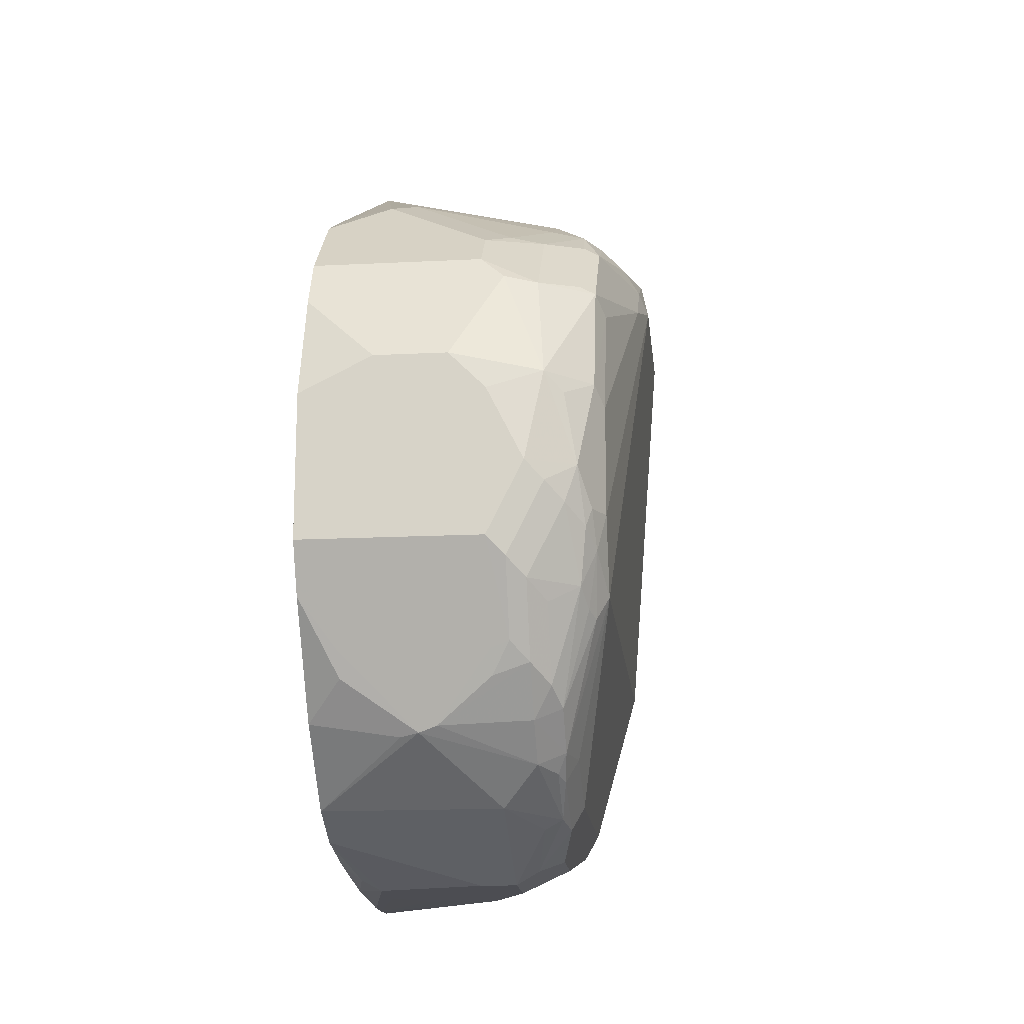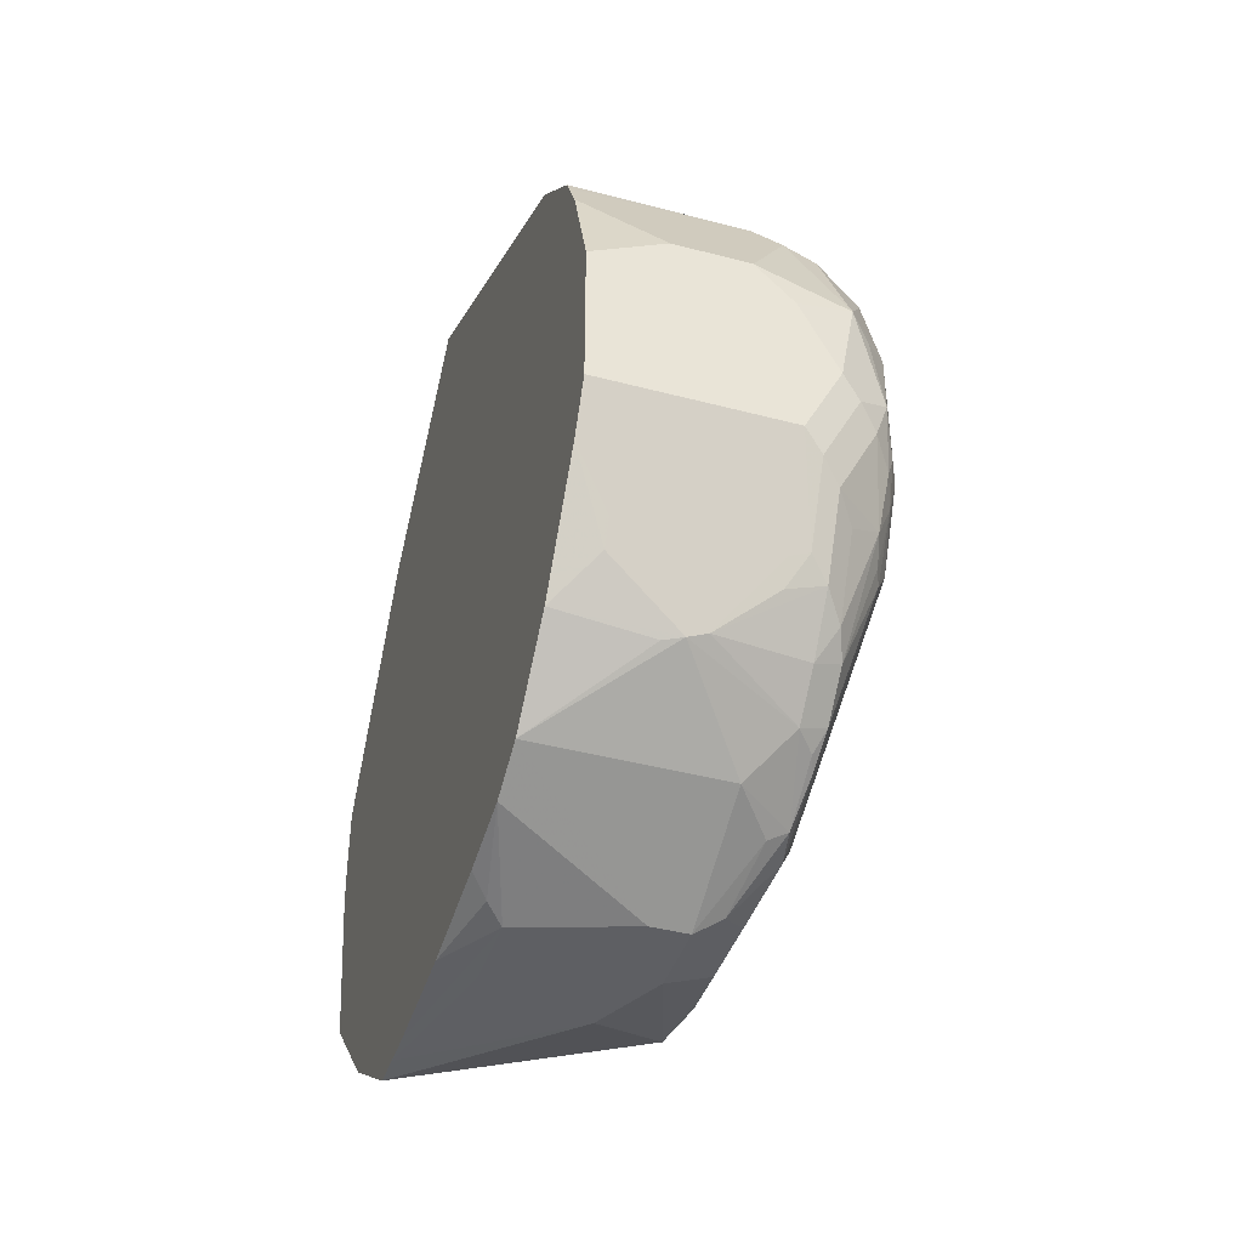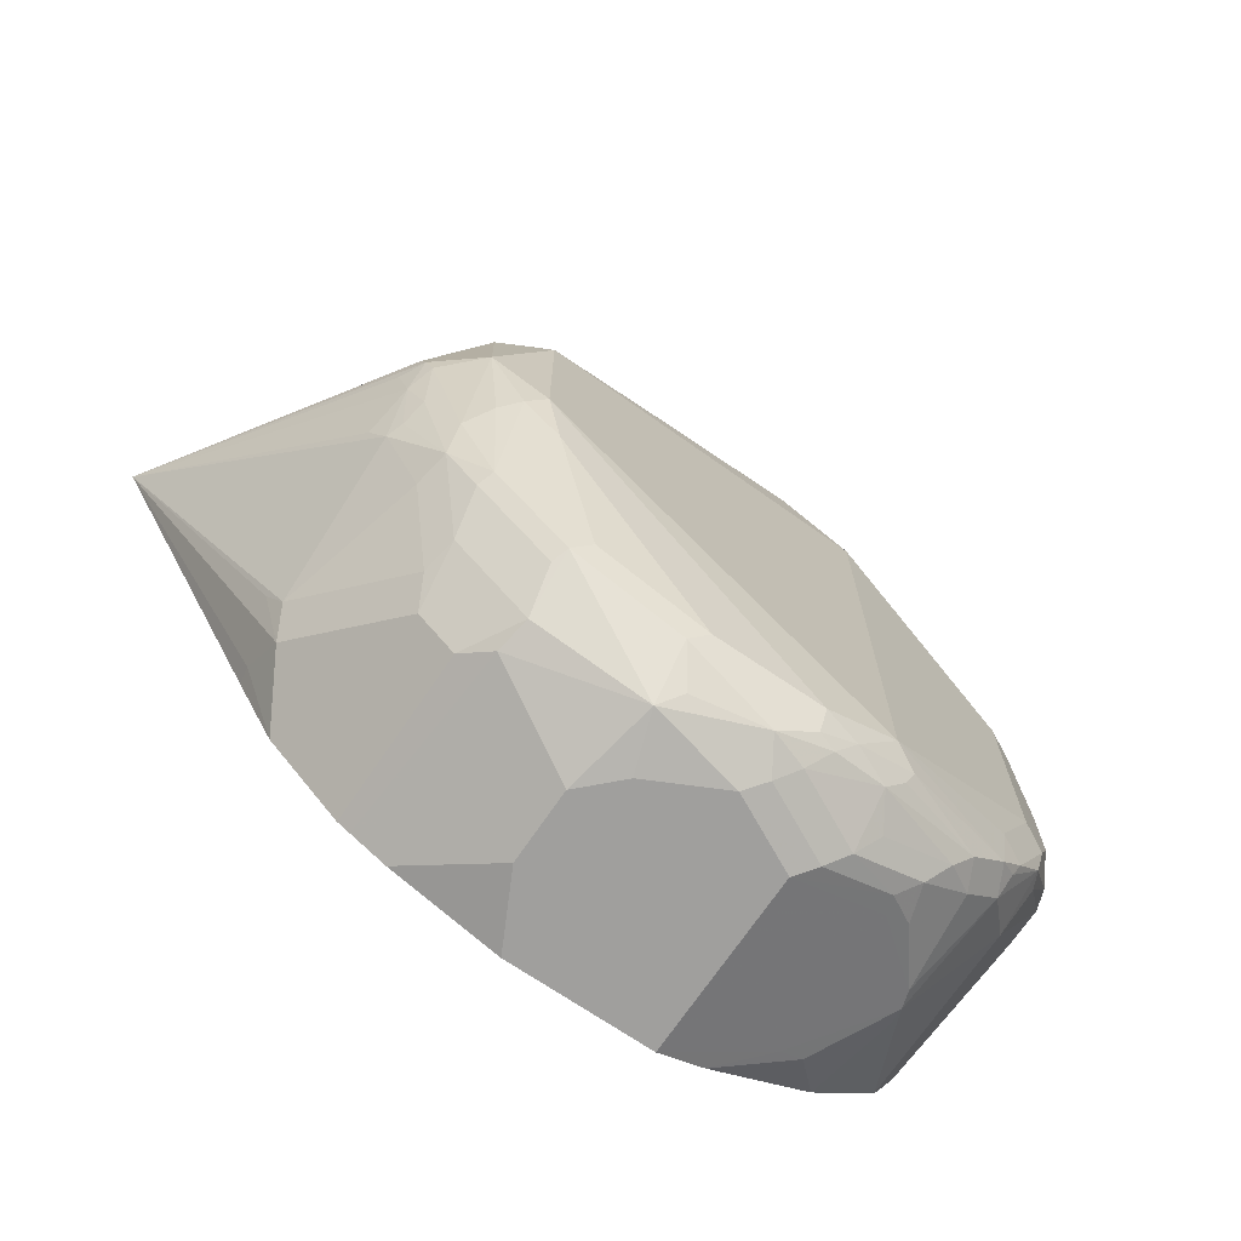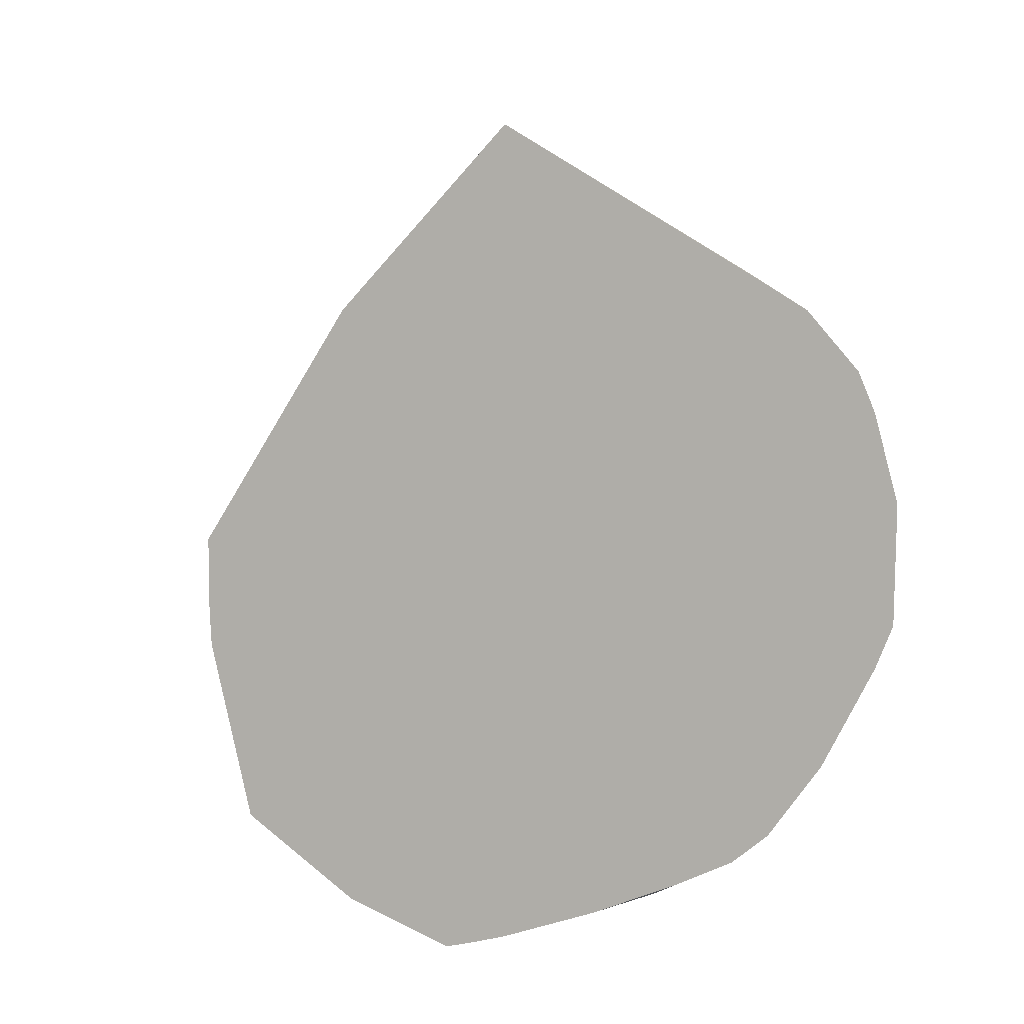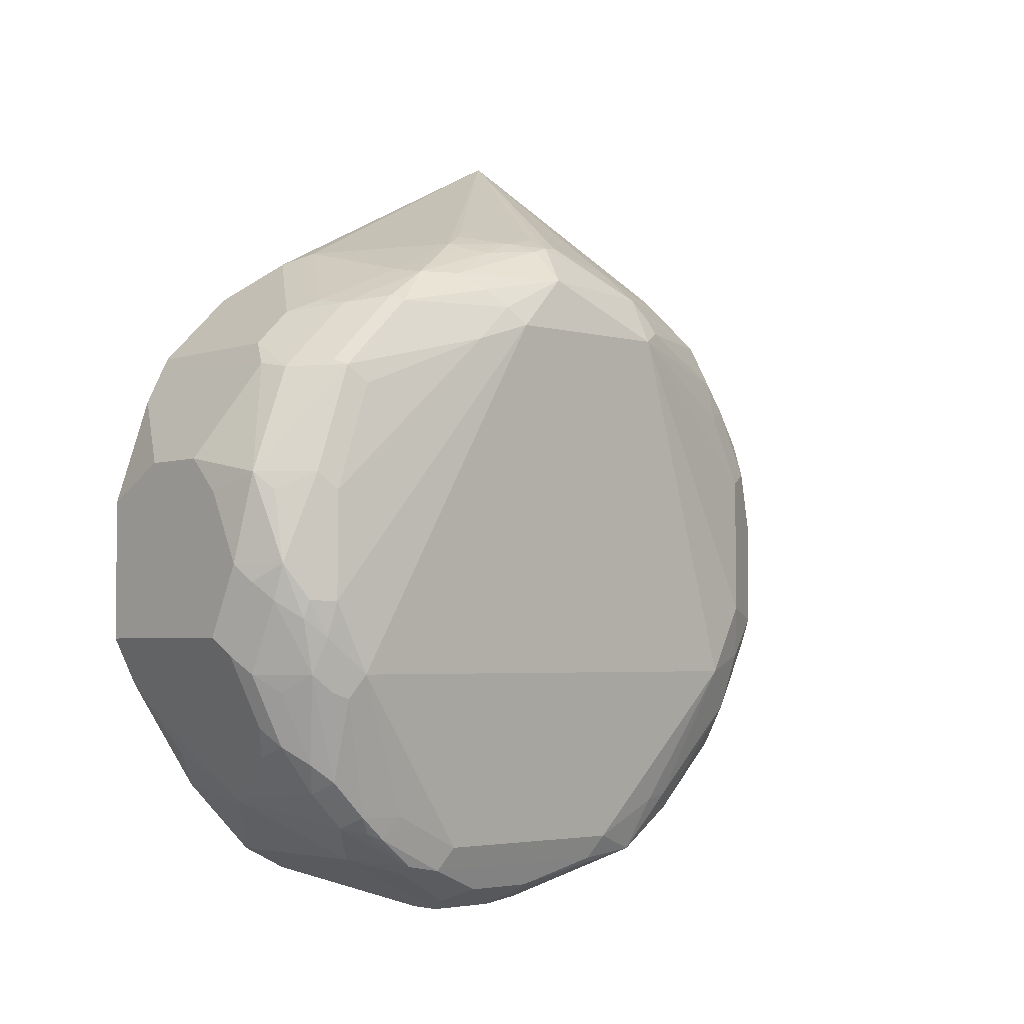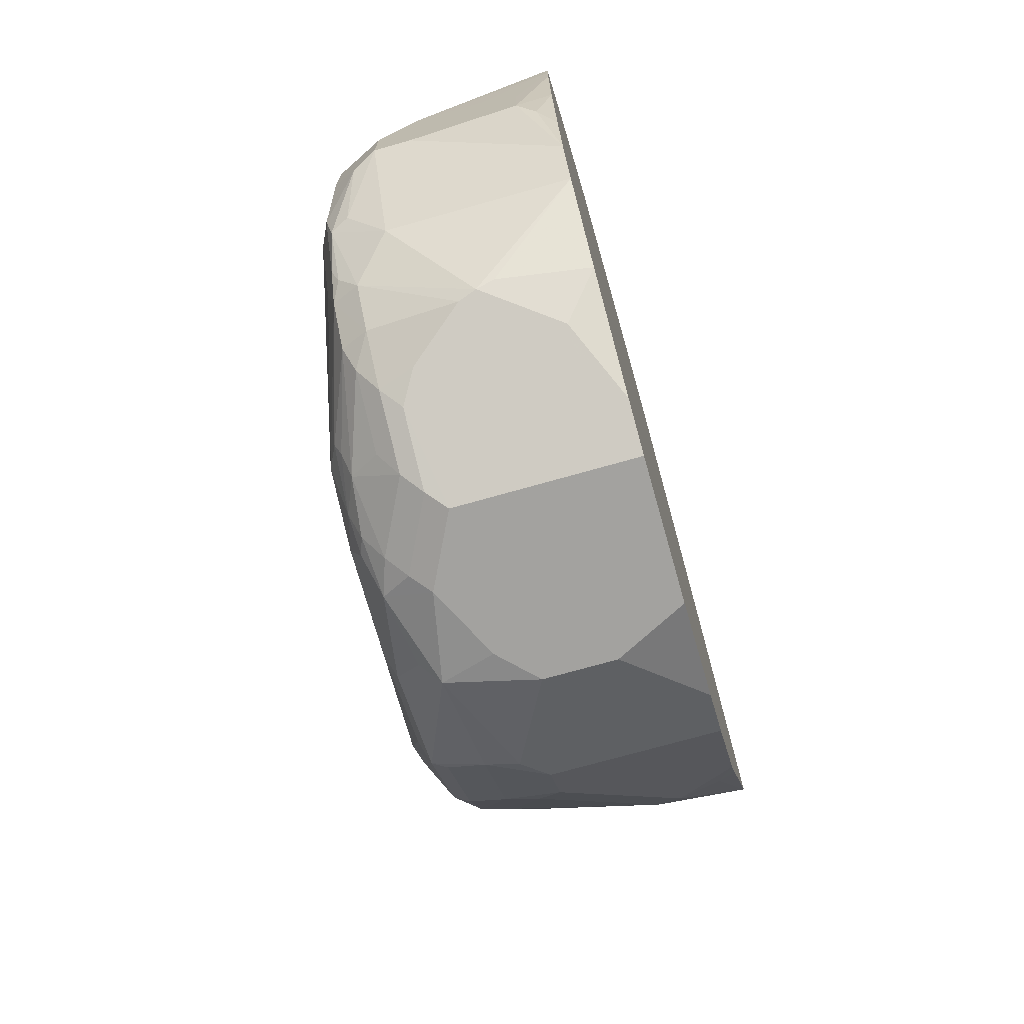
<metadata>
{"format":"obj","ext":"obj","renderer":"f3d","projection":"perspective","resolution":1024,"background":"white","views":[{"elev":-16.4,"azim":5.9,"up":"+Z"},{"elev":-41.8,"azim":-17.7,"up":"+Z"},{"elev":-71.3,"azim":55.8,"up":"+Y"},{"elev":10.8,"azim":-117.0,"up":"+Z"},{"elev":-3.7,"azim":48.0,"up":"+Z"},{"elev":-72.6,"azim":-164.2,"up":"+Y"}]}
</metadata>
<code>
v 0.183 -0.02054 -0.4975
v 0.183 -0.02054 -0.4877
v 0.2438 -0.05079 -0.5282
v 0.183 -0.02088 -0.5073
v 0.2506 -0.05419 -0.4842
v 0.2438 -0.05079 -0.4876
v 0.183 -0.02077 -0.4775
v 0.2573 -0.05758 -0.5214
v 0.2556 -0.05927 -0.5299
v 0.2472 -0.05758 -0.5417
v 0.183 -0.03105 -0.5581
v 0.2573 -0.05758 -0.4909
v 0.259 -0.06603 -0.4647
v 0.2607 -0.06434 -0.474
v 0.183 -0.06141 -0.4165
v 0.2607 -0.06434 -0.5146
v 0.2641 -0.07112 -0.518
v 0.259 -0.06603 -0.5333
v 0.2573 -0.06772 -0.5417
v 0.2556 -0.06943 -0.5502
v 0.2472 -0.06772 -0.5621
v 0.183 -0.06153 -0.5886
v 0.259 -0.0762 -0.4495
v 0.2607 -0.0745 -0.4537
v 0.2641 -0.08127 -0.4571
v 0.2641 -0.07112 -0.4774
v 0.183 -0.1117 -0.3662
v 0.2438 -0.08805 -0.4232
v 0.259 -0.08636 -0.4343
v 0.2641 -0.08127 -0.5384
v 0.2743 -0.1219 -0.4368
v 0.2522 -0.09313 -0.5773
v 0.2472 -0.08805 -0.5824
v 0.2489 -0.1067 -0.5942
v 0.183 -0.09198 -0.6089
v 0.2616 -0.08127 -0.4457
v 0.183 -0.1971 -0.4124
v 0.1879 -0.1981 -0.4114
v 0.1998 -0.2065 -0.4131
v 0.2032 -0.193 -0.4063
v 0.2065 -0.1998 -0.4097
v 0.2472 -0.1794 -0.4097
v 0.2438 -0.1727 -0.4063
v 0.2552 -0.1625 -0.4089
v 0.2539 -0.1523 -0.4063
v 0.2607 -0.1523 -0.4097
v 0.259 -0.1473 -0.4089
v 0.2539 -0.1219 -0.4127
v 0.2489 -0.09651 -0.419
v 0.2573 -0.1016 -0.4232
v 0.2675 -0.1219 -0.4232
v 0.2692 -0.1168 -0.4292
v 0.2709 -0.1151 -0.4334
v 0.2641 -0.2235 -0.5384
v 0.2539 -0.1219 -0.5891
v 0.2539 -0.1016 -0.579
v 0.2717 -0.1574 -0.4216
v 0.2743 -0.1727 -0.4368
v 0.2506 -0.1253 -0.5959
v 0.2472 -0.149 -0.6027
v 0.2336 -0.1523 -0.6095
v 0.2235 -0.1321 -0.6095
v 0.183 -0.1018 -0.6092
v 0.183 -0.2167 -0.4232
v 0.2099 -0.2167 -0.4232
v 0.2302 -0.2268 -0.4334
v 0.237 -0.2201 -0.43
v 0.2472 -0.1998 -0.4199
v 0.2527 -0.1828 -0.4139
v 0.2514 -0.1778 -0.4114
v 0.2565 -0.1981 -0.4216
v 0.2573 -0.1727 -0.4131
v 0.2616 -0.1574 -0.4114
v 0.2641 -0.2336 -0.518
v 0.2616 -0.2349 -0.5282
v 0.2607 -0.2268 -0.5451
v 0.2514 -0.2146 -0.579
v 0.2539 -0.2031 -0.579
v 0.2539 -0.1828 -0.5891
v 0.2616 -0.1879 -0.4216
v 0.2679 -0.1828 -0.4267
v 0.2717 -0.1778 -0.4317
v 0.2717 -0.1879 -0.4419
v 0.2506 -0.1862 -0.5959
v 0.2472 -0.1693 -0.6027
v 0.2336 -0.1727 -0.6095
v 0.2032 -0.1321 -0.6095
v 0.183 -0.1116 -0.6092
v 0.193 -0.1422 -0.6095
v 0.183 -0.2268 -0.4334
v 0.2302 -0.237 -0.4436
v 0.2463 -0.2387 -0.452
v 0.2463 -0.2285 -0.4419
v 0.2463 -0.2184 -0.4317
v 0.2573 -0.2099 -0.43
v 0.2616 -0.2082 -0.4317
v 0.2607 -0.2404 -0.518
v 0.2641 -0.2336 -0.4876
v 0.2616 -0.2387 -0.4825
v 0.2573 -0.237 -0.5384
v 0.259 -0.2311 -0.5434
v 0.259 -0.2412 -0.5231
v 0.2514 -0.2247 -0.5688
v 0.2438 -0.2268 -0.5722
v 0.2438 -0.2167 -0.5824
v 0.2489 -0.2108 -0.5841
v 0.2506 -0.2065 -0.5858
v 0.2616 -0.2184 -0.4419
v 0.2616 -0.2285 -0.452
v 0.2641 -0.2235 -0.4571
v 0.2489 -0.1955 -0.5942
v 0.2404 -0.1761 -0.6061
v 0.2235 -0.1727 -0.6095
v 0.2438 -0.1942 -0.5968
v 0.2336 -0.2065 -0.5925
v 0.193 -0.1625 -0.6095
v 0.183 -0.1422 -0.6072
v 0.183 -0.237 -0.4436
v 0.183 -0.2388 -0.4471
v 0.237 -0.2404 -0.4503
v 0.2573 -0.2302 -0.4503
v 0.2489 -0.2514 -0.4825
v 0.2573 -0.2201 -0.4402
v 0.2573 -0.2472 -0.5079
v 0.2539 -0.2476 -0.4876
v 0.2539 -0.2476 -0.518
v 0.2438 -0.2476 -0.5384
v 0.2489 -0.2412 -0.5434
v 0.2489 -0.2311 -0.5637
v 0.2184 -0.2311 -0.5739
v 0.2438 -0.2374 -0.5587
v 0.2133 -0.2302 -0.5756
v 0.183 -0.2065 -0.5925
v 0.183 -0.193 -0.5993
v 0.1879 -0.1676 -0.6069
v 0.183 -0.1726 -0.6032
v 0.183 -0.2404 -0.4503
v 0.2235 -0.2539 -0.4774
v 0.2336 -0.2539 -0.4876
v 0.2438 -0.2539 -0.5079
v 0.2489 -0.2514 -0.513
v 0.2387 -0.2514 -0.5333
v 0.2387 -0.2412 -0.5536
v 0.2336 -0.237 -0.5621
v 0.2336 -0.2404 -0.5553
v 0.193 -0.2404 -0.5553
v 0.193 -0.237 -0.5621
v 0.183 -0.2268 -0.5722
v 0.2082 -0.2285 -0.5764
v 0.183 -0.2438 -0.4571
v 0.2032 -0.2539 -0.4774
v 0.2336 -0.2539 -0.5282
v 0.183 -0.2539 -0.5282
v 0.183 -0.2472 -0.5417
v 0.183 -0.2539 -0.4876
f 77 104 105
f 84 107 111
f 83 110 98
f 83 109 110
f 83 108 109
f 83 96 108
f 82 96 83
f 81 96 82
f 78 84 79
f 77 107 78
f 77 106 107
f 77 105 106
f 77 103 104
f 84 111 112
f 80 96 81
f 78 107 84
f 91 119 120
f 85 112 86
f 95 123 108
f 93 95 94
f 76 103 77
f 93 123 95
f 92 122 109
f 92 120 122
f 92 123 93
f 84 112 85
f 92 121 123
f 91 118 119
f 91 120 92
f 88 116 117
f 86 133 113
f 86 115 133
f 86 114 115
f 86 112 114
f 92 109 121
f 76 101 103
f 66 92 93
f 75 97 102
f 64 66 65
f 64 90 66
f 63 116 88
f 63 89 116
f 63 87 89
f 62 87 63
f 61 87 62
f 61 89 87
f 61 116 89
f 61 113 116
f 61 86 113
f 60 86 61
f 60 85 86
f 95 108 96
f 59 85 60
f 66 90 118
f 66 118 91
f 66 91 92
f 66 93 94
f 75 101 76
f 75 100 101
f 74 99 97
f 74 98 99
f 74 83 98
f 74 97 75
f 72 80 73
f 75 102 100
f 71 80 72
f 71 95 96
f 71 94 95
f 69 71 72
f 69 72 70
f 67 71 68
f 67 94 71
f 66 94 67
f 71 96 80
f 97 124 102
f 124 141 126
f 98 110 99
f 132 148 149
f 132 147 148
f 132 146 147
f 132 145 146
f 131 143 144
f 130 145 132
f 130 144 145
f 130 131 144
f 127 129 128
f 127 131 129
f 127 143 131
f 127 142 143
f 126 142 127
f 126 141 142
f 124 140 141
f 132 149 133
f 133 149 148
f 134 136 135
f 137 150 151
f 59 84 85
f 147 154 148
f 146 154 147
f 146 153 154
f 145 153 146
f 145 152 153
f 143 152 145
f 122 124 125
f 143 145 144
f 140 142 141
f 140 152 142
f 138 140 139
f 138 152 140
f 138 153 152
f 138 155 153
f 138 151 155
f 142 152 143
f 97 99 124
f 122 140 124
f 122 138 139
f 104 129 131
f 150 155 151
f 104 130 105
f 103 129 104
f 102 124 126
f 100 103 101
f 100 129 103
f 100 128 129
f 100 127 128
f 100 126 127
f 100 102 126
f 99 125 124
f 99 122 125
f 99 109 122
f 99 110 109
f 104 131 130
f 105 130 132
f 105 132 115
f 105 115 111
f 120 138 122
f 120 151 138
f 120 137 151
f 119 137 120
f 117 135 136
f 116 135 117
f 116 134 135
f 122 139 140
f 115 132 133
f 113 133 134
f 111 114 112
f 111 115 114
f 108 121 109
f 108 123 121
f 106 111 107
f 105 111 106
f 113 134 116
f 58 83 74
f 15 29 23
f 57 73 80
f 13 15 23
f 13 24 14
f 13 23 24
f 11 21 22
f 10 21 11
f 9 21 10
f 9 20 21
f 9 19 20
f 9 18 19
f 8 14 16
f 8 12 14
f 8 18 9
f 8 17 18
f 8 16 17
f 7 15 13
f 14 24 25
f 5 14 12
f 14 25 26
f 14 17 16
f 24 29 36
f 23 29 24
f 22 33 34
f 22 34 35
f 21 33 22
f 20 30 32
f 20 33 21
f 20 32 33
f 19 30 20
f 18 30 19
f 17 31 30
f 17 26 31
f 17 30 18
f 15 28 29
f 15 27 28
f 14 26 17
f 5 13 14
f 5 7 13
f 5 12 6
f 1 154 153
f 1 148 154
f 1 133 148
f 1 134 133
f 1 136 134
f 1 117 136
f 1 88 117
f 1 63 88
f 1 35 63
f 1 22 35
f 1 11 22
f 1 4 11
f 1 3 4
f 1 6 3
f 1 2 6
f 1 153 155
f 1 155 150
f 1 150 137
f 1 137 119
f 3 12 8
f 3 6 12
f 58 82 83
f 3 10 11
f 3 9 10
f 3 8 9
f 2 7 5
f 24 36 25
f 2 5 6
f 1 15 7
f 1 27 15
f 1 37 27
f 1 64 37
f 1 90 64
f 1 118 90
f 1 119 118
f 1 7 2
f 25 36 31
f 3 11 4
f 27 37 38
f 44 73 46
f 44 72 73
f 44 70 72
f 42 71 69
f 42 68 71
f 42 44 43
f 42 70 44
f 42 69 70
f 41 68 42
f 41 67 68
f 41 66 67
f 39 64 65
f 39 41 40
f 39 66 41
f 39 65 66
f 44 46 45
f 38 64 39
f 46 73 57
f 47 51 48
f 25 31 26
f 57 82 58
f 57 81 82
f 57 80 81
f 55 84 59
f 55 79 84
f 54 78 79
f 54 77 78
f 54 76 77
f 54 75 76
f 54 74 75
f 54 58 74
f 51 53 52
f 48 50 49
f 48 51 50
f 46 57 51
f 37 64 38
f 46 51 47
f 34 56 55
f 29 50 51
f 29 49 50
f 28 49 29
f 27 49 28
f 27 48 49
f 27 47 48
f 27 45 46
f 27 44 45
f 27 43 44
f 27 42 43
f 27 41 42
f 27 40 41
f 27 39 40
f 35 62 63
f 27 38 39
f 29 51 52
f 29 52 53
f 27 46 47
f 30 31 58
f 34 62 35
f 34 61 62
f 29 53 36
f 34 60 61
f 34 59 60
f 34 55 59
f 32 56 34
f 31 57 58
f 31 51 57
f 32 34 33
f 31 53 51
f 31 36 53
f 30 56 32
f 30 55 56
f 30 79 55
f 30 54 79
f 30 58 54

</code>
